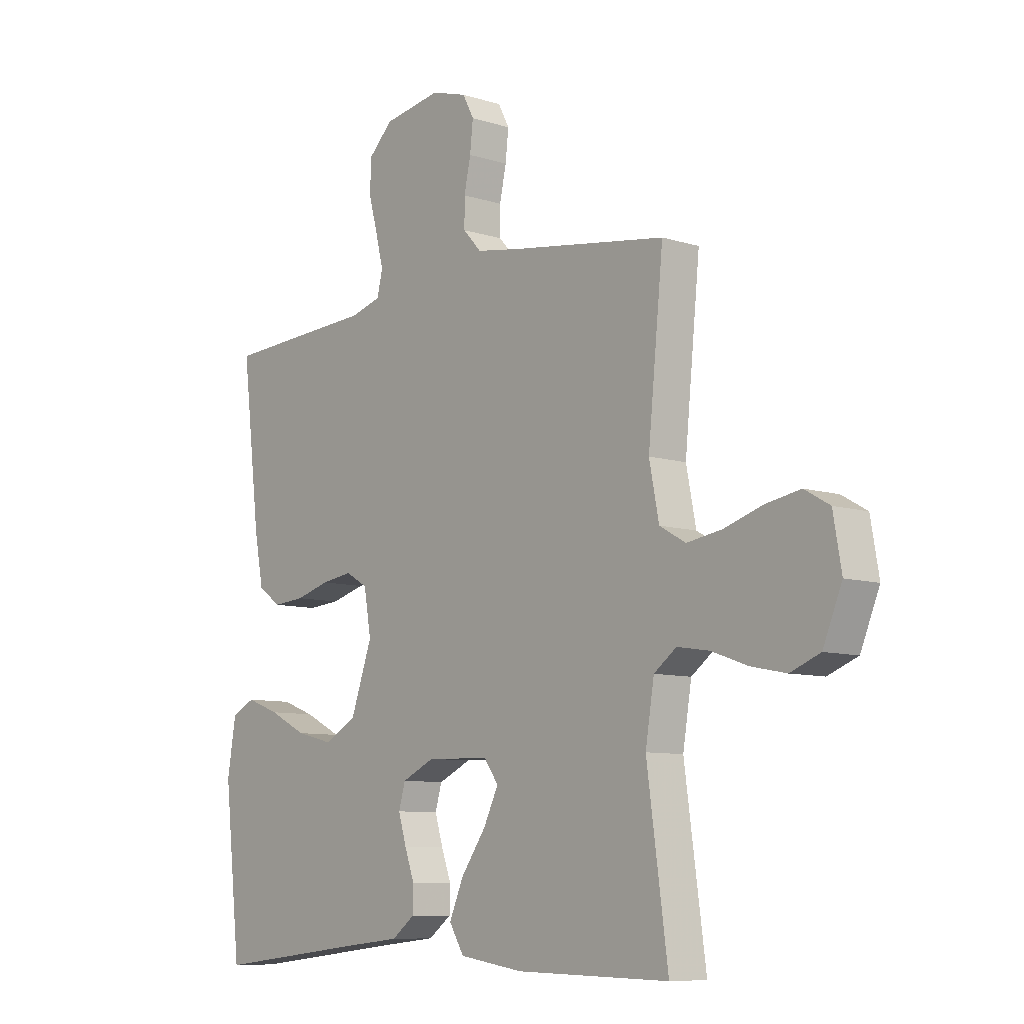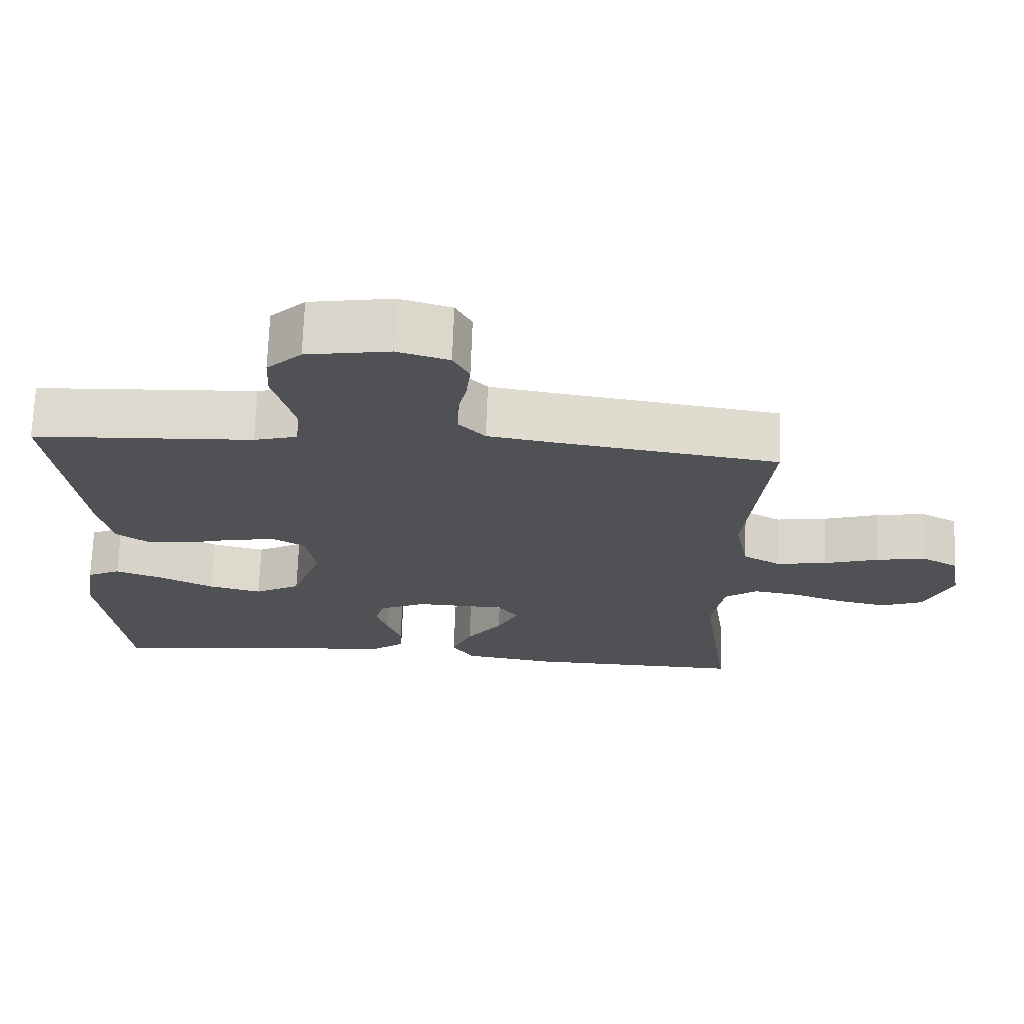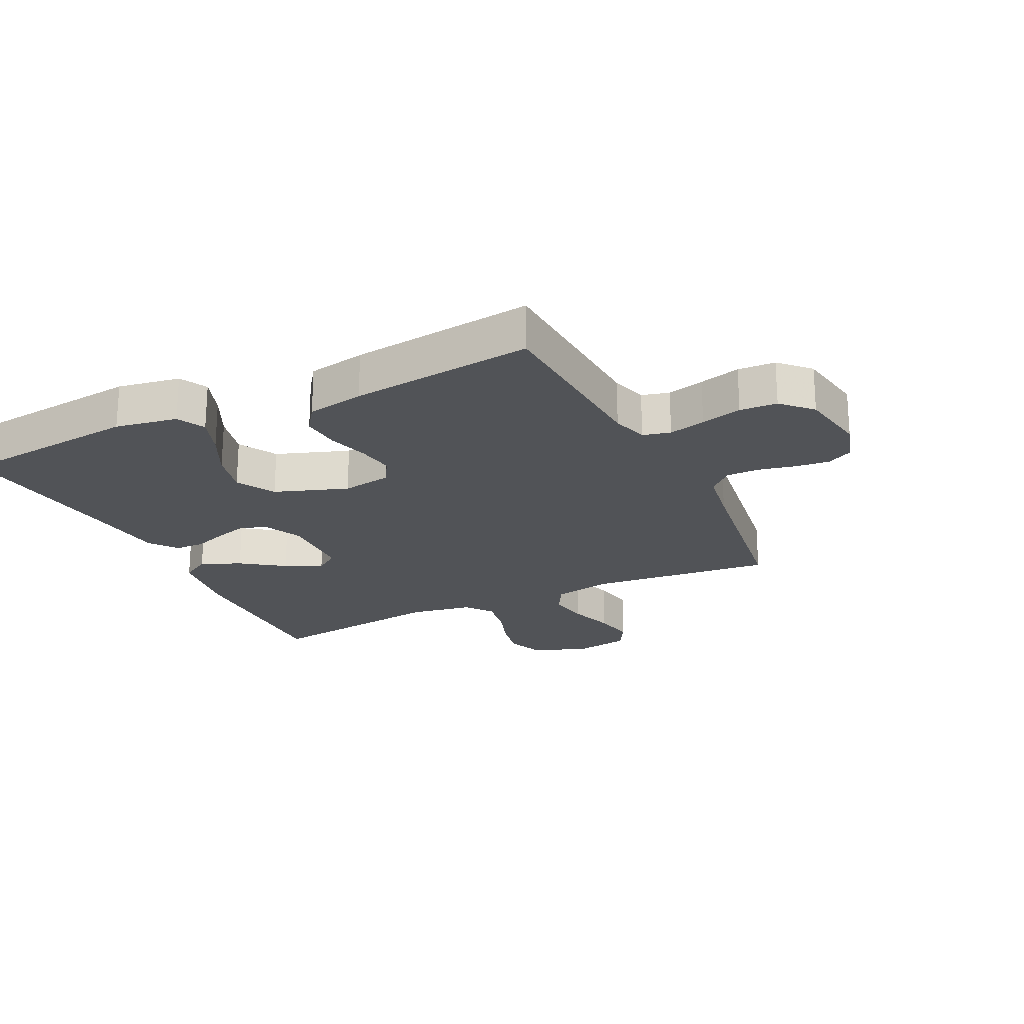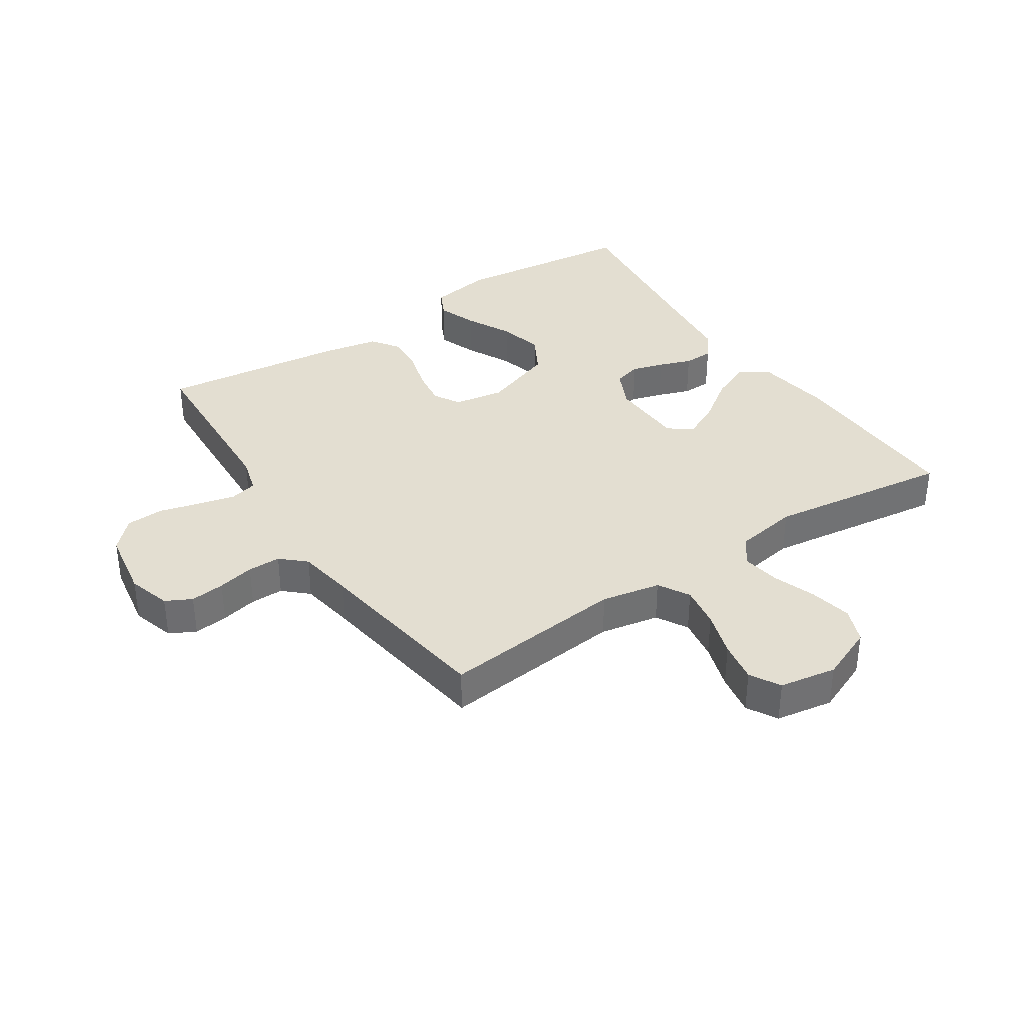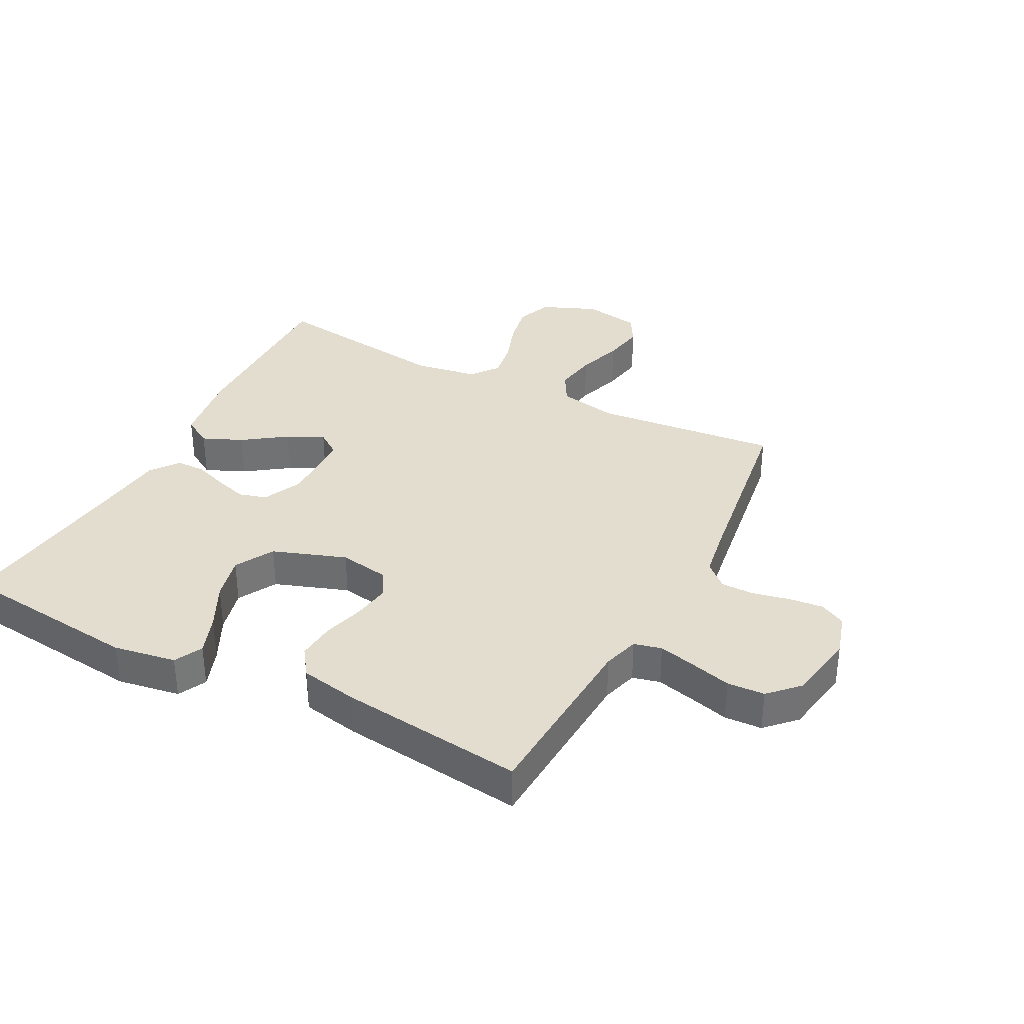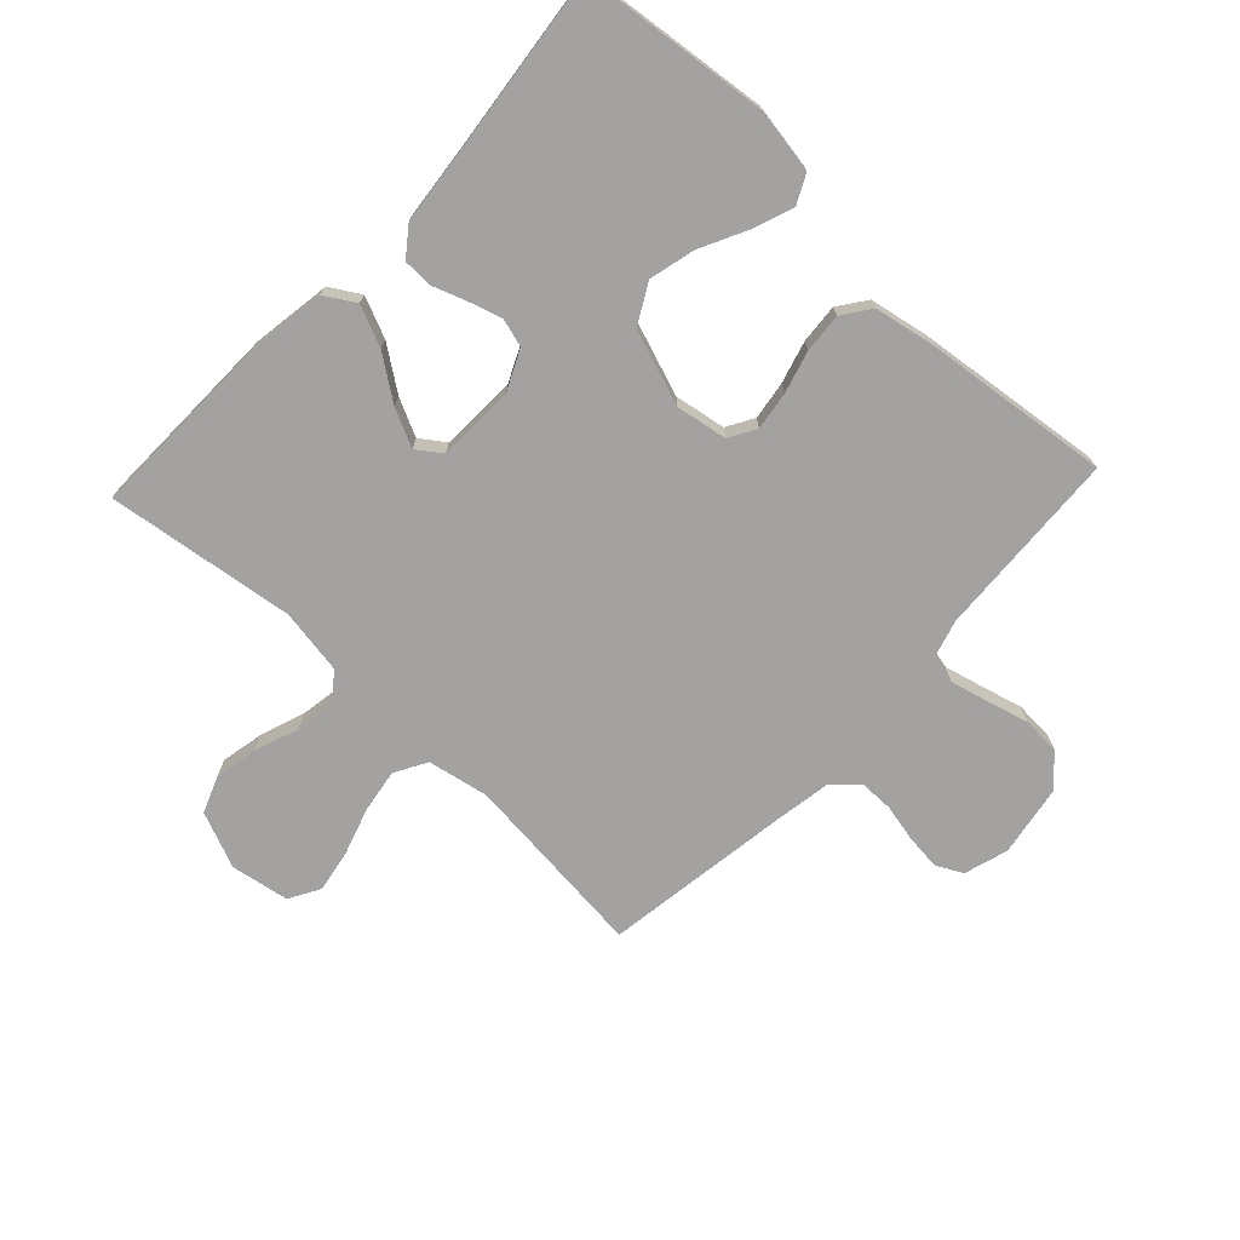
<metadata>
{"format":"obj","ext":"obj","renderer":"f3d","projection":"perspective","resolution":1024,"background":"white","views":[{"elev":-8.7,"azim":49.6,"up":"+Z"},{"elev":70.5,"azim":2.1,"up":"+Z"},{"elev":-21.9,"azim":-64.1,"up":"+Y"},{"elev":36.3,"azim":56.4,"up":"+Y"},{"elev":34.9,"azim":-62.5,"up":"+Y"},{"elev":-72.7,"azim":-133.2,"up":"+Y"}]}
</metadata>
<code>
v 0.5 0.07 0.5
v 0.47 0.07 0.2
v 0.489 0.07 0.103
v 0.54 0.07 0.074
v 0.609 0.07 0.085
v 0.684 0.07 0.109
v 0.752 0.07 0.121
v 0.801 0.07 0.093
v 0.817 0.07 0
v 0.78 0.07 -0.089
v 0.722 0.07 -0.112
v 0.653 0.07 -0.098
v 0.583 0.07 -0.073
v 0.52 0.07 -0.063
v 0.476 0.07 -0.096
v 0.459 0.07 -0.2
v 0.5 0.07 -0.5
v 0.2 0.07 -0.494
v 0.074 0.07 -0.475
v 0.045 0.07 -0.427
v 0.073 0.07 -0.362
v 0.122 0.07 -0.293
v 0.151 0.07 -0.233
v 0.123 0.07 -0.194
v 0 0.07 -0.19
v -0.064 0.07 -0.22
v -0.077 0.07 -0.265
v -0.061 0.07 -0.318
v -0.042 0.07 -0.371
v -0.043 0.07 -0.419
v -0.088 0.07 -0.453
v -0.2 0.07 -0.465
v -0.5 0.07 -0.5
v -0.533 0.07 -0.2
v -0.516 0.07 -0.098
v -0.47 0.07 -0.075
v -0.405 0.07 -0.099
v -0.331 0.07 -0.136
v -0.258 0.07 -0.154
v -0.195 0.07 -0.119
v -0.153 0.07 0
v -0.167 0.07 0.082
v -0.21 0.07 0.107
v -0.271 0.07 0.098
v -0.338 0.07 0.079
v -0.401 0.07 0.074
v -0.446 0.07 0.106
v -0.464 0.07 0.2
v -0.5 0.07 0.5
v -0.2 0.07 0.516
v -0.141 0.07 0.533
v -0.13 0.07 0.578
v -0.145 0.07 0.638
v -0.163 0.07 0.705
v -0.16 0.07 0.766
v -0.113 0.07 0.812
v 0 0.07 0.831
v 0.07 0.07 0.81
v 0.092 0.07 0.768
v 0.086 0.07 0.712
v 0.073 0.07 0.652
v 0.073 0.07 0.598
v 0.109 0.07 0.559
v 0.2 0.07 0.544
v 0.5 0 0.5
v 0.47 0 0.2
v 0.489 0 0.103
v 0.54 0 0.074
v 0.609 0 0.085
v 0.684 0 0.109
v 0.752 0 0.121
v 0.801 0 0.093
v 0.817 0 0
v 0.78 0 -0.089
v 0.722 0 -0.112
v 0.653 0 -0.098
v 0.583 0 -0.073
v 0.52 0 -0.063
v 0.476 0 -0.096
v 0.459 0 -0.2
v 0.5 0 -0.5
v 0.2 0 -0.494
v 0.074 0 -0.475
v 0.045 0 -0.427
v 0.073 0 -0.362
v 0.122 0 -0.293
v 0.151 0 -0.233
v 0.123 0 -0.194
v 0 0 -0.19
v -0.064 0 -0.22
v -0.077 0 -0.265
v -0.061 0 -0.318
v -0.042 0 -0.371
v -0.043 0 -0.419
v -0.088 0 -0.453
v -0.2 0 -0.465
v -0.5 0 -0.5
v -0.533 0 -0.2
v -0.516 0 -0.098
v -0.47 0 -0.075
v -0.405 0 -0.099
v -0.331 0 -0.136
v -0.258 0 -0.154
v -0.195 0 -0.119
v -0.153 0 0
v -0.167 0 0.082
v -0.21 0 0.107
v -0.271 0 0.098
v -0.338 0 0.079
v -0.401 0 0.074
v -0.446 0 0.106
v -0.464 0 0.2
v -0.5 0 0.5
v -0.2 0 0.516
v -0.141 0 0.533
v -0.13 0 0.578
v -0.145 0 0.638
v -0.163 0 0.705
v -0.16 0 0.766
v -0.113 0 0.812
v 0 0 0.831
v 0.07 0 0.81
v 0.092 0 0.768
v 0.086 0 0.712
v 0.073 0 0.652
v 0.073 0 0.598
v 0.109 0 0.559
v 0.2 0 0.544
f 58 59 60 61
f 58 61 62
f 57 58 62
f 56 57 62
f 53 54 55 56
f 52 53 56 62
f 51 52 62 63
f 47 48 49 50
f 44 45 46 47
f 43 44 47 50
f 42 43 50 51
f 35 36 37 38
f 35 38 39
f 32 33 34 35
f 32 35 39
f 31 32 39 40
f 28 29 30 31
f 27 28 31 40
f 19 20 21 22
f 19 22 23
f 16 17 18 19
f 15 16 19 23
f 14 15 23 24
f 10 11 12 13
f 10 13 14
f 9 10 14
f 8 9 14
f 5 6 7 8
f 4 5 8 14
f 3 4 14 24
f 64 1 2
f 41 42 51 63
f 26 27 40 41
f 25 26 41 63
f 24 25 63 64
f 2 3 24 64
f 125 124 123 122
f 126 125 122
f 126 122 121
f 126 121 120
f 120 119 118 117
f 126 120 117 116
f 127 126 116 115
f 114 113 112 111
f 111 110 109 108
f 114 111 108 107
f 115 114 107 106
f 102 101 100 99
f 103 102 99
f 99 98 97 96
f 103 99 96
f 104 103 96 95
f 95 94 93 92
f 104 95 92 91
f 86 85 84 83
f 87 86 83
f 83 82 81 80
f 87 83 80 79
f 88 87 79 78
f 77 76 75 74
f 78 77 74
f 78 74 73
f 78 73 72
f 72 71 70 69
f 78 72 69 68
f 88 78 68 67
f 66 65 128
f 127 115 106 105
f 105 104 91 90
f 127 105 90 89
f 128 127 89 88
f 128 88 67 66
f 1 65 66 2
f 2 66 67 3
f 3 67 68 4
f 4 68 69 5
f 5 69 70 6
f 6 70 71 7
f 7 71 72 8
f 8 72 73 9
f 9 73 74 10
f 10 74 75 11
f 11 75 76 12
f 12 76 77 13
f 13 77 78 14
f 14 78 79 15
f 15 79 80 16
f 16 80 81 17
f 17 81 82 18
f 18 82 83 19
f 19 83 84 20
f 20 84 85 21
f 21 85 86 22
f 22 86 87 23
f 23 87 88 24
f 24 88 89 25
f 25 89 90 26
f 26 90 91 27
f 27 91 92 28
f 28 92 93 29
f 29 93 94 30
f 30 94 95 31
f 31 95 96 32
f 32 96 97 33
f 33 97 98 34
f 34 98 99 35
f 35 99 100 36
f 36 100 101 37
f 37 101 102 38
f 38 102 103 39
f 39 103 104 40
f 40 104 105 41
f 41 105 106 42
f 42 106 107 43
f 43 107 108 44
f 44 108 109 45
f 45 109 110 46
f 46 110 111 47
f 47 111 112 48
f 48 112 113 49
f 49 113 114 50
f 50 114 115 51
f 51 115 116 52
f 52 116 117 53
f 53 117 118 54
f 54 118 119 55
f 55 119 120 56
f 56 120 121 57
f 57 121 122 58
f 58 122 123 59
f 59 123 124 60
f 60 124 125 61
f 61 125 126 62
f 62 126 127 63
f 63 127 128 64
f 64 128 65 1

</code>
